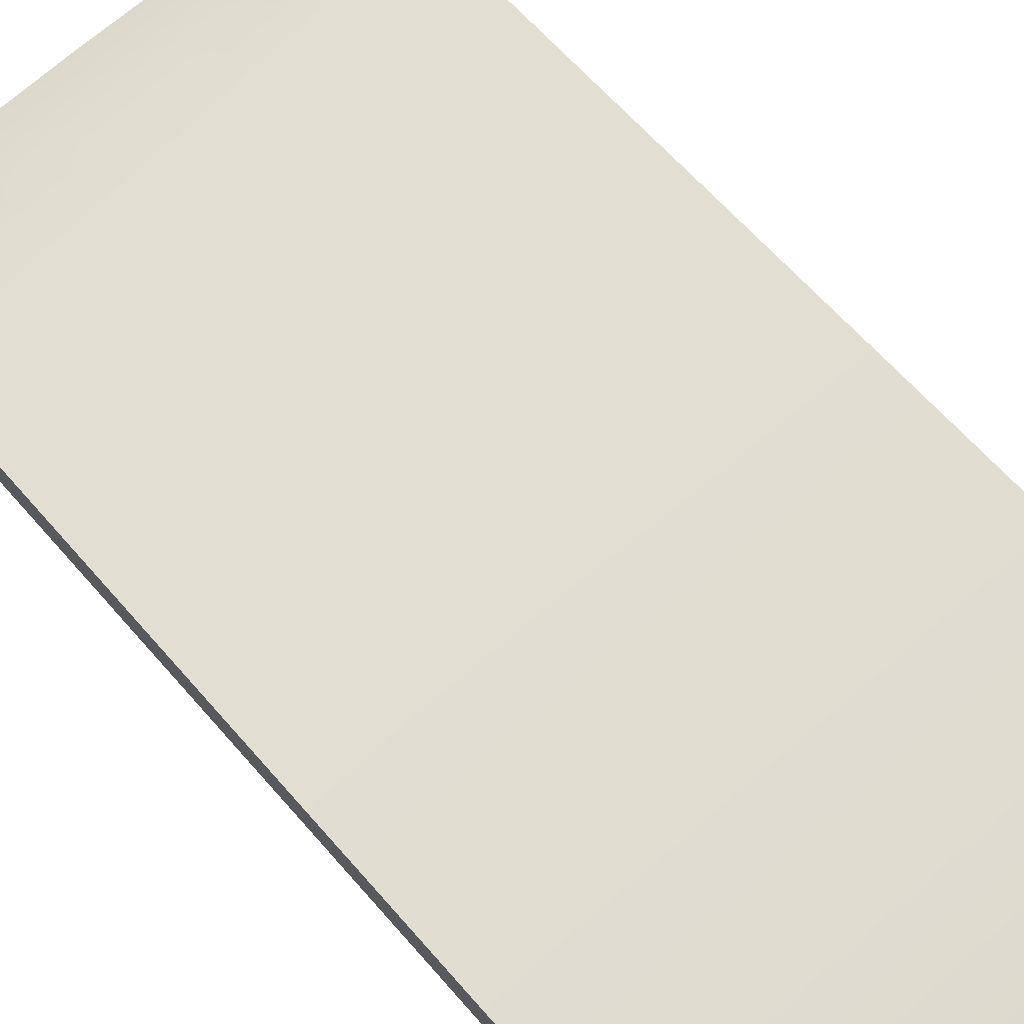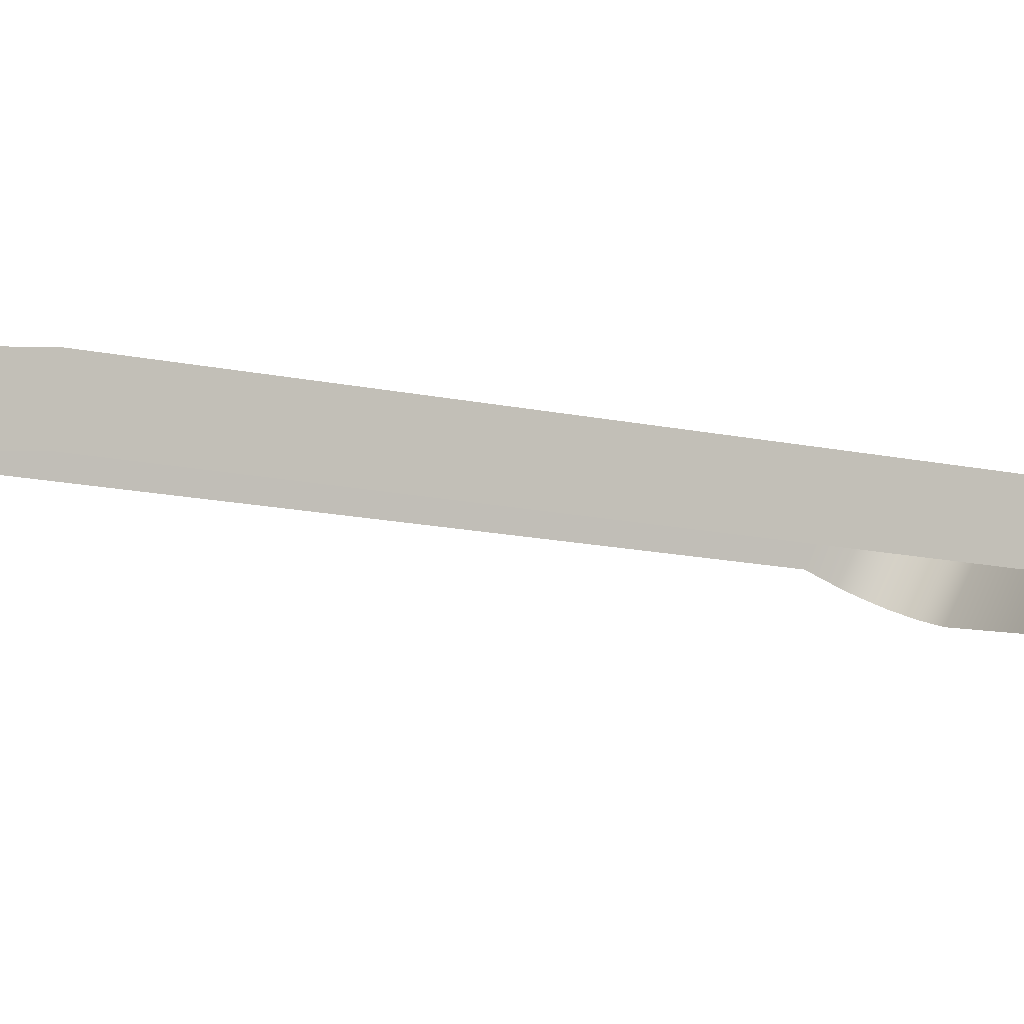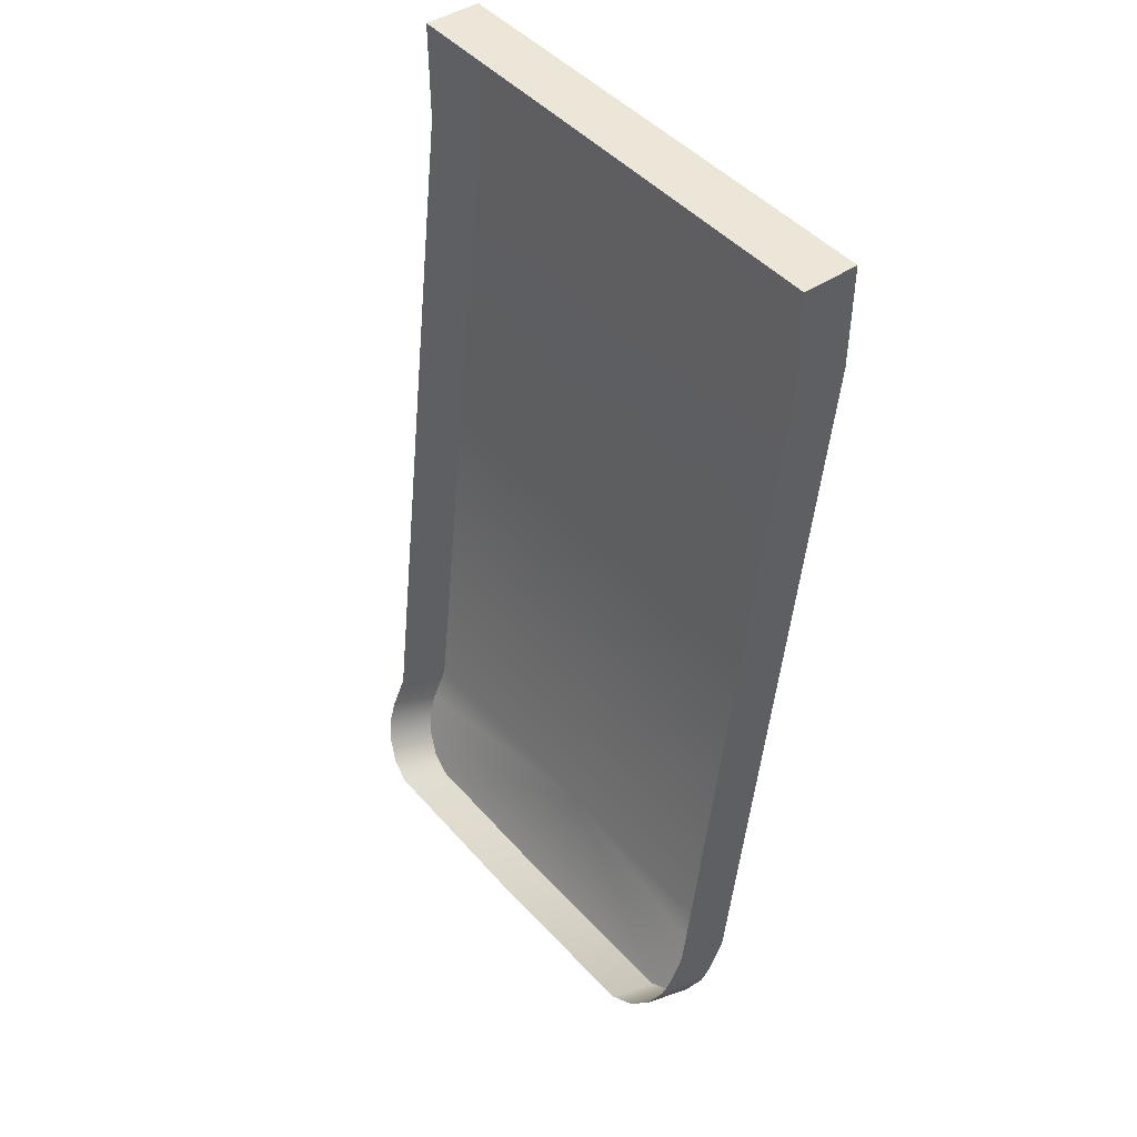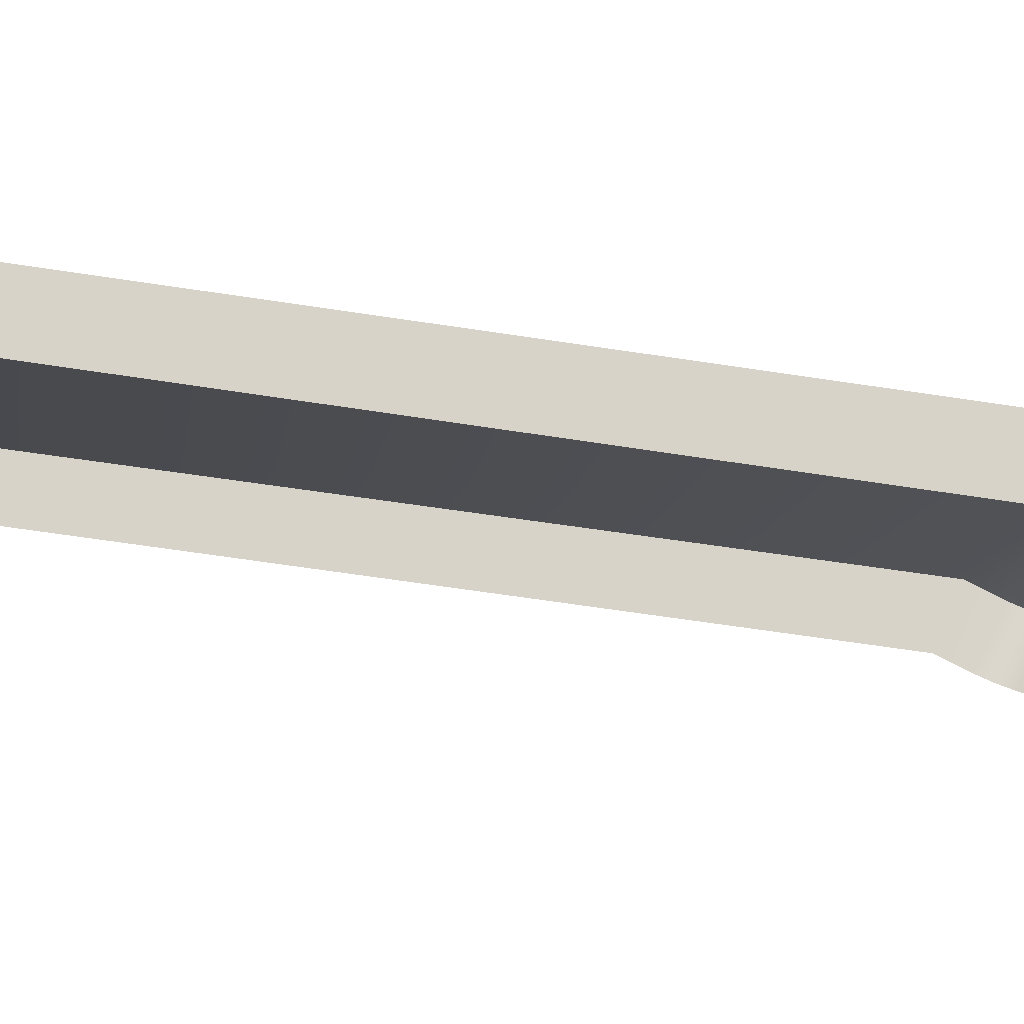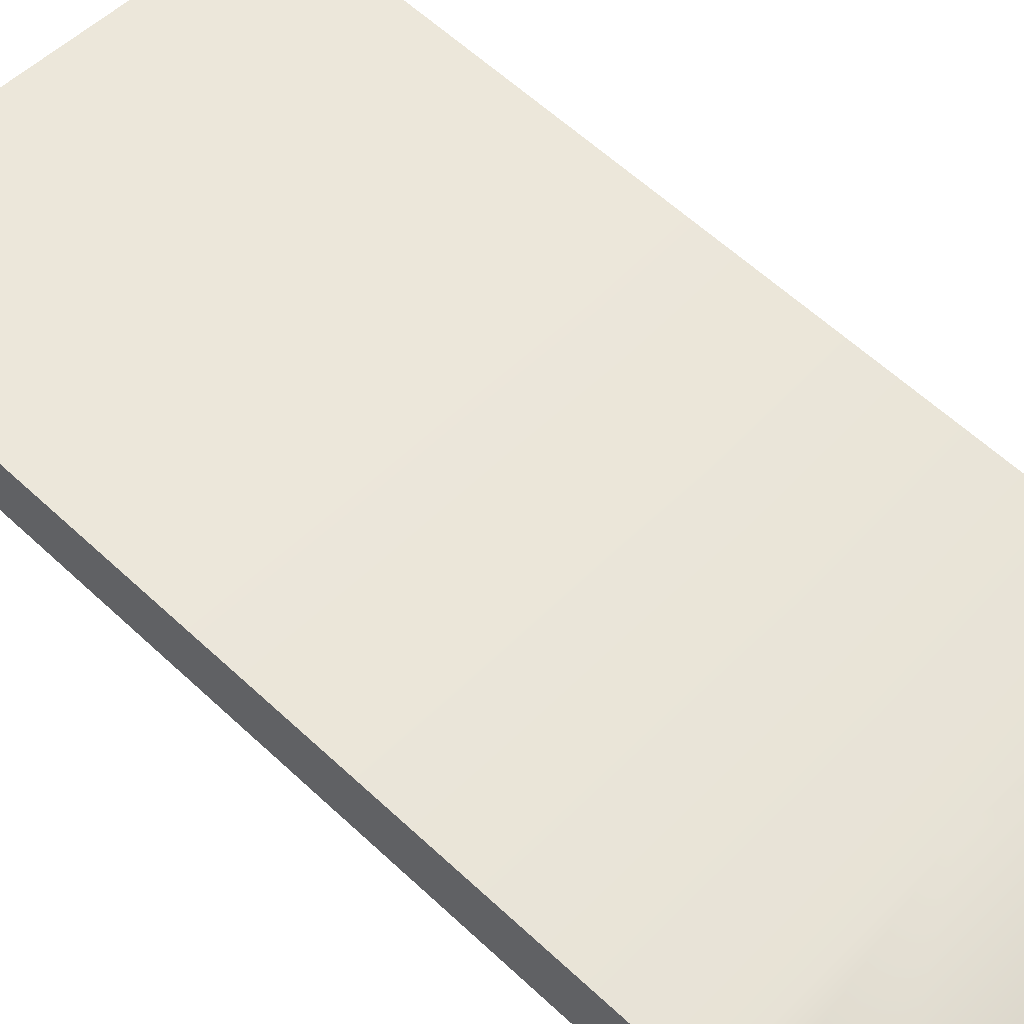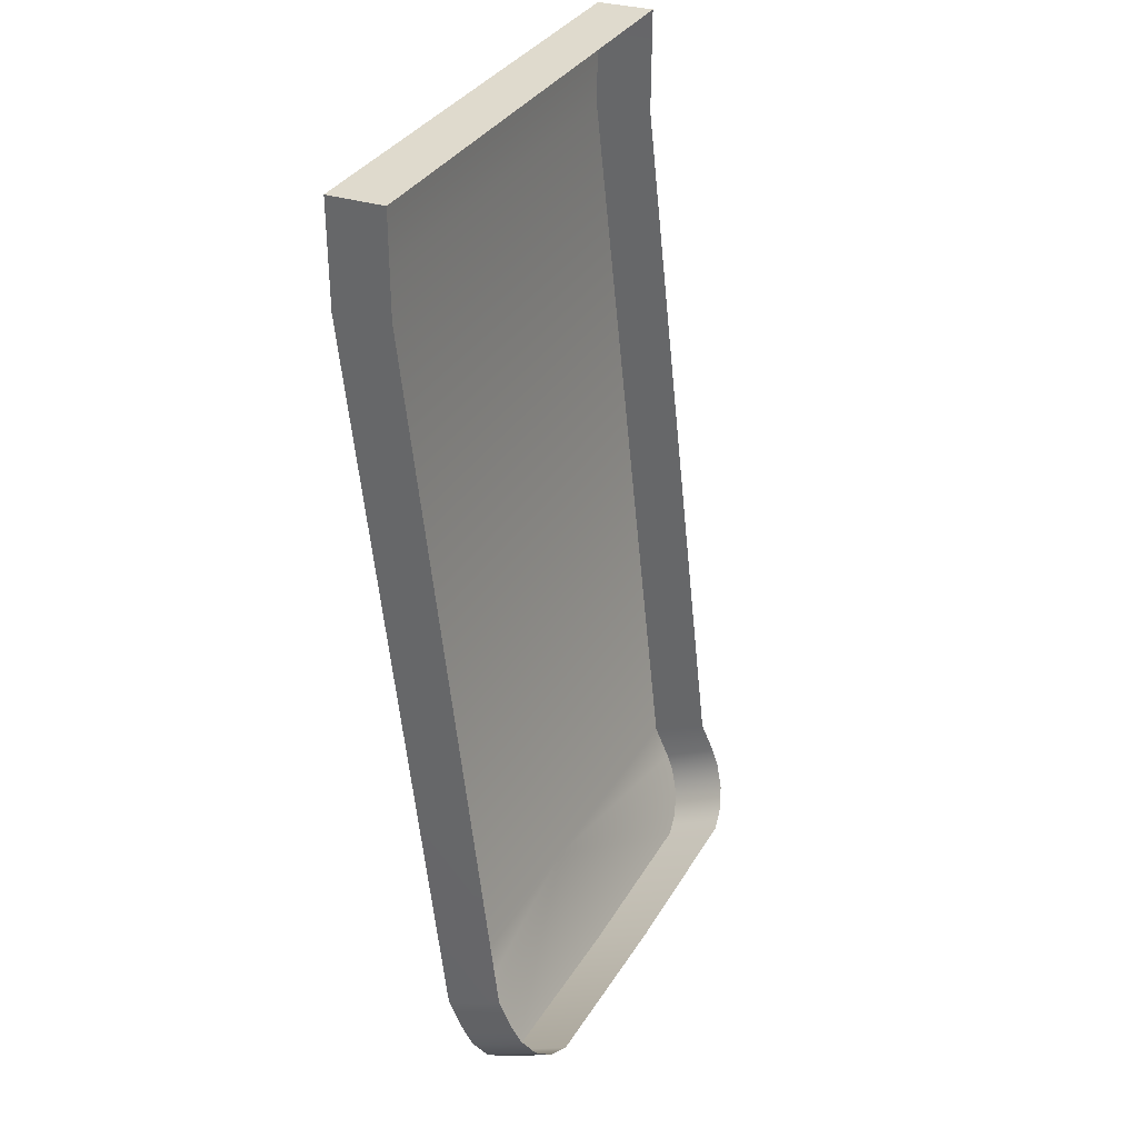
<metadata>
{"format":"obj","ext":"obj","renderer":"f3d","projection":"perspective","resolution":1024,"background":"white","views":[{"elev":71.4,"azim":-41.0,"up":"+Y"},{"elev":0.3,"azim":67.0,"up":"+Y"},{"elev":46.4,"azim":50.8,"up":"+Z"},{"elev":-12.3,"azim":82.6,"up":"+Y"},{"elev":51.7,"azim":133.1,"up":"+Y"},{"elev":34.6,"azim":-62.9,"up":"+Z"}]}
</metadata>
<code>
g ENV_platform05_Col
v -21.86 1.074 43.41
v -21.86 6.307 33.79
v -21.86 6.274 43.2
v -21.87 1.107 34.25
v -21.91 -6.359 -31.74
v -21.89 -1.15 -34.04
v -21.91 -7.634 -34.4
v -21.89 -2.597 -37.1
v -21.64 -3.324 -38.68
v -21.65 -8.376 -35.98
v -20.66 -4.209 -40.6
v -20.67 -9.279 -37.89
v -19.03 -4.899 -42.09
v -19.03 -9.983 -39.38
v -16.93 -5.311 -42.99
v -16.93 -10.4 -40.27
v -2.474e-09 -5.417 -43.22
v -0 -10.51 -40.5
v 16.93 -10.4 -40.27
v 16.93 -5.311 -42.99
v 19.03 -9.983 -39.38
v 19.03 -4.899 -42.09
v 20.67 -9.279 -37.89
v 20.66 -4.209 -40.6
v 21.65 -8.376 -35.98
v 21.64 -3.324 -38.68
v 21.91 -7.634 -34.4
v 21.89 -2.597 -37.1
v 21.91 -6.396 -31.74
v 21.89 -1.187 -34.04
v 21.86 6.307 33.79
v 21.87 1.107 34.25
v 21.86 1.074 43.41
v 21.86 6.273 43.2
v 21.86 6.273 43.2
v -4.031e-05 6.274 43.2
v -3.546e-05 6.308 33.79
v 21.86 6.307 33.79
v 21.89 -1.187 -34.04
v -0 -1.149 -34.04
v 21.89 -2.597 -37.1
v 21.64 -3.324 -38.68
v 20.66 -4.209 -40.6
v 19.03 -4.899 -42.09
v 16.93 -5.311 -42.99
v -2.474e-09 -5.417 -43.22
v -16.93 -5.311 -42.99
v -19.03 -4.899 -42.09
v -20.66 -4.209 -40.6
v -21.64 -3.324 -38.68
v -21.89 -2.597 -37.1
v -21.89 -1.15 -34.04
v -21.86 6.307 33.79
v -3.546e-05 6.308 33.79
v -4.031e-05 6.274 43.2
v -21.86 6.274 43.2
v -4.031e-05 6.274 43.2
v 21.86 6.273 43.2
v 21.86 1.074 43.41
v 0.007258 1.074 43.42
v -21.86 6.274 43.2
v -21.86 1.074 43.41
g ENV_platform05_Col_0
f 3 2 1
f 2 4 1
f 5 4 2
f 6 5 2
f 7 5 6
f 8 7 6
f 8 9 7
f 9 10 7
f 9 11 10
f 11 12 10
f 11 13 12
f 13 14 12
f 13 15 14
f 15 16 14
f 15 17 16
f 17 18 16
f 18 17 19
f 17 20 19
f 19 20 21
f 20 22 21
f 21 22 23
f 22 24 23
f 23 24 25
f 24 26 25
f 25 26 27
f 26 28 27
f 27 28 29
f 28 30 29
f 30 31 29
f 31 32 29
f 32 31 33
f 31 34 33
f 37 36 35
f 38 37 35
f 37 38 39
f 40 37 39
f 41 40 39
f 40 41 42
f 40 42 43
f 40 43 44
f 40 44 45
f 40 45 46
f 47 40 46
f 48 40 47
f 49 40 48
f 50 40 49
f 51 40 50
f 52 40 51
f 52 53 40
f 53 54 40
f 54 53 55
f 53 56 55
f 59 58 57
f 60 59 57
f 60 57 61
f 62 60 61

</code>
